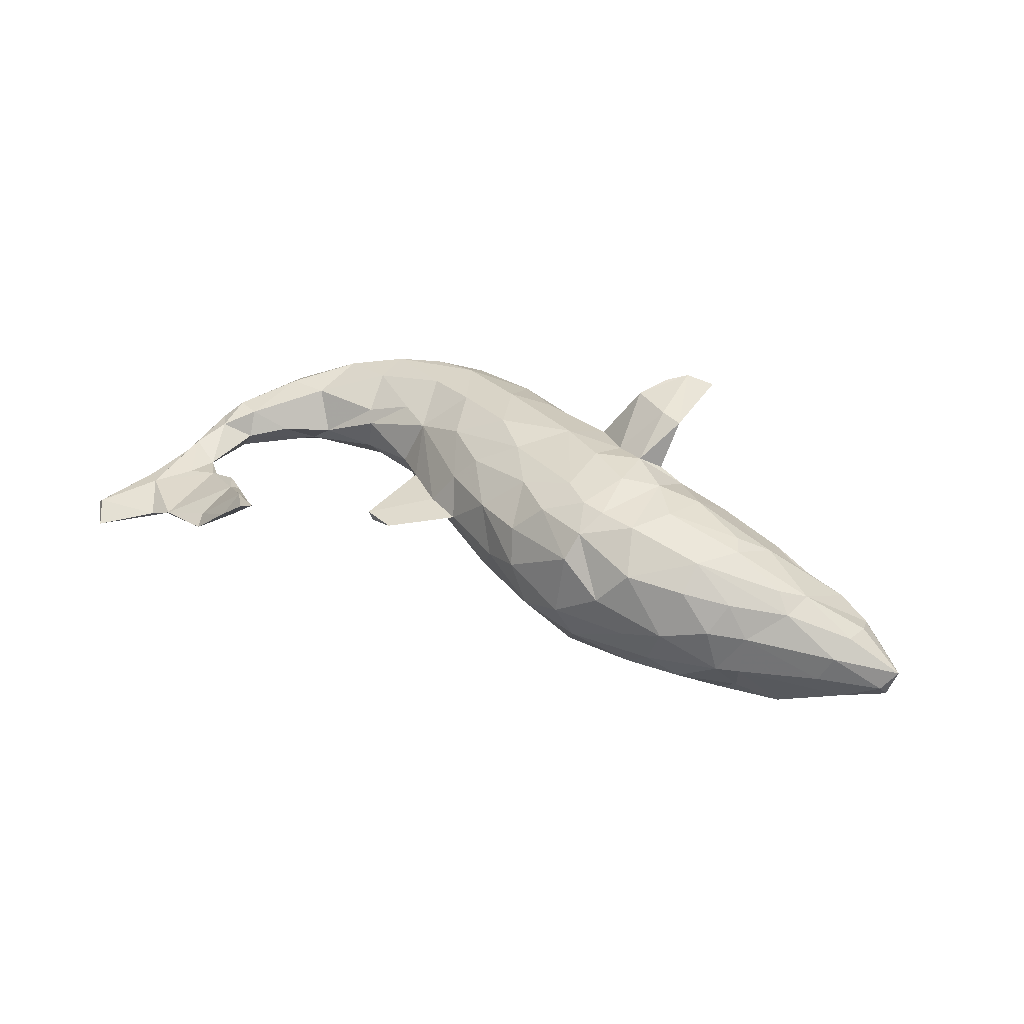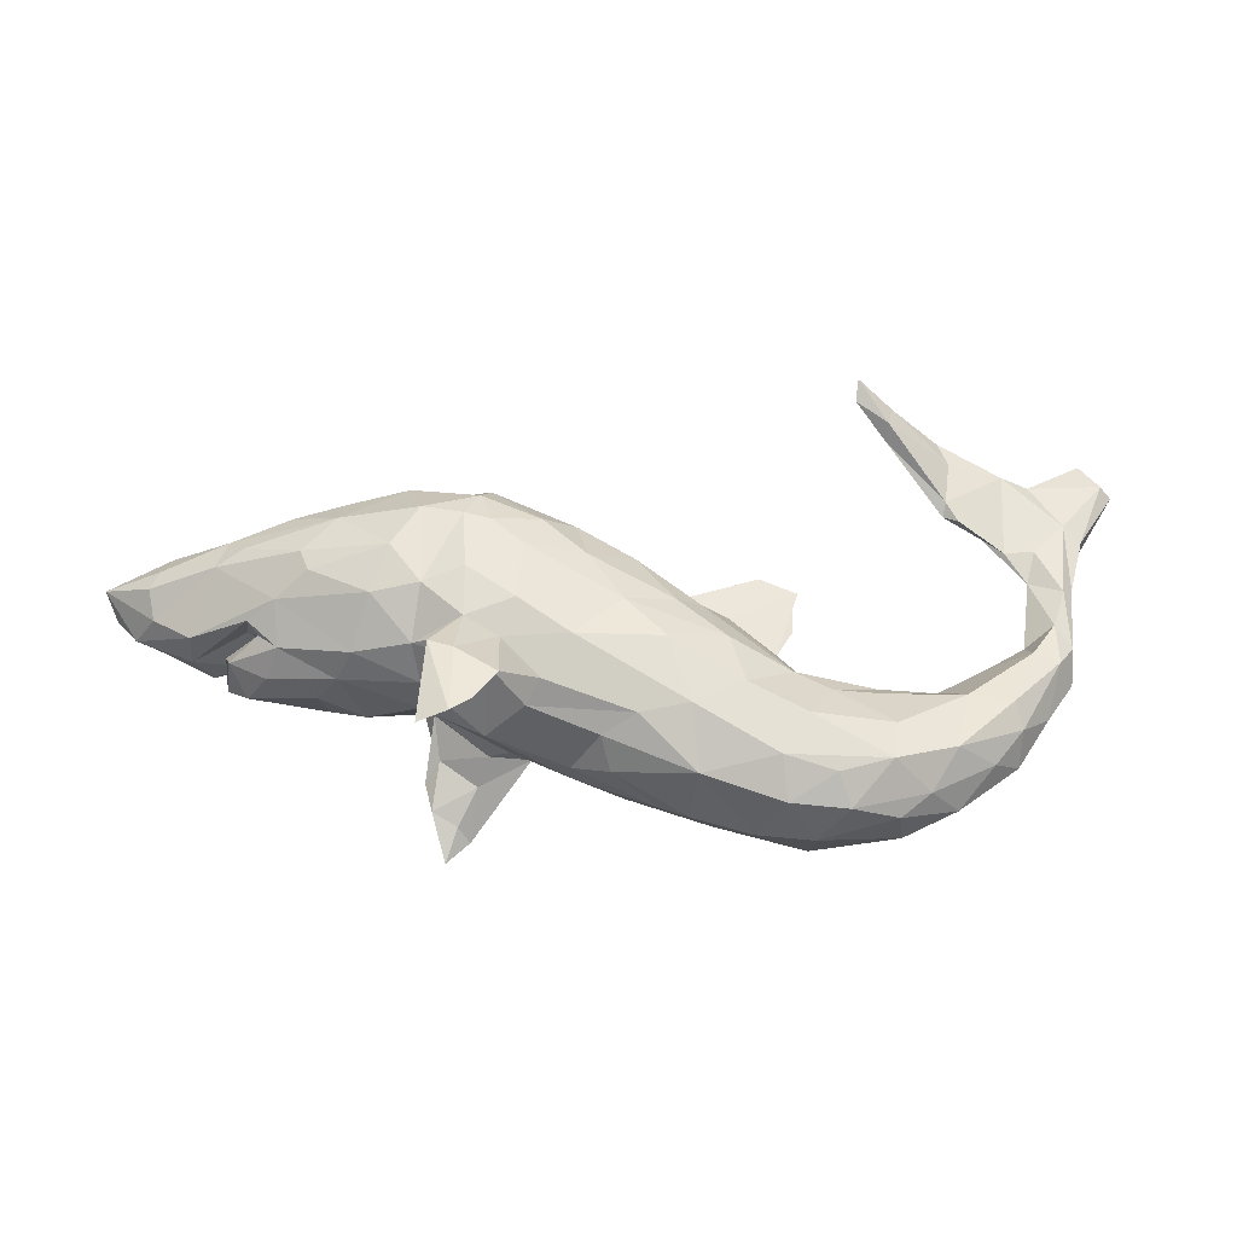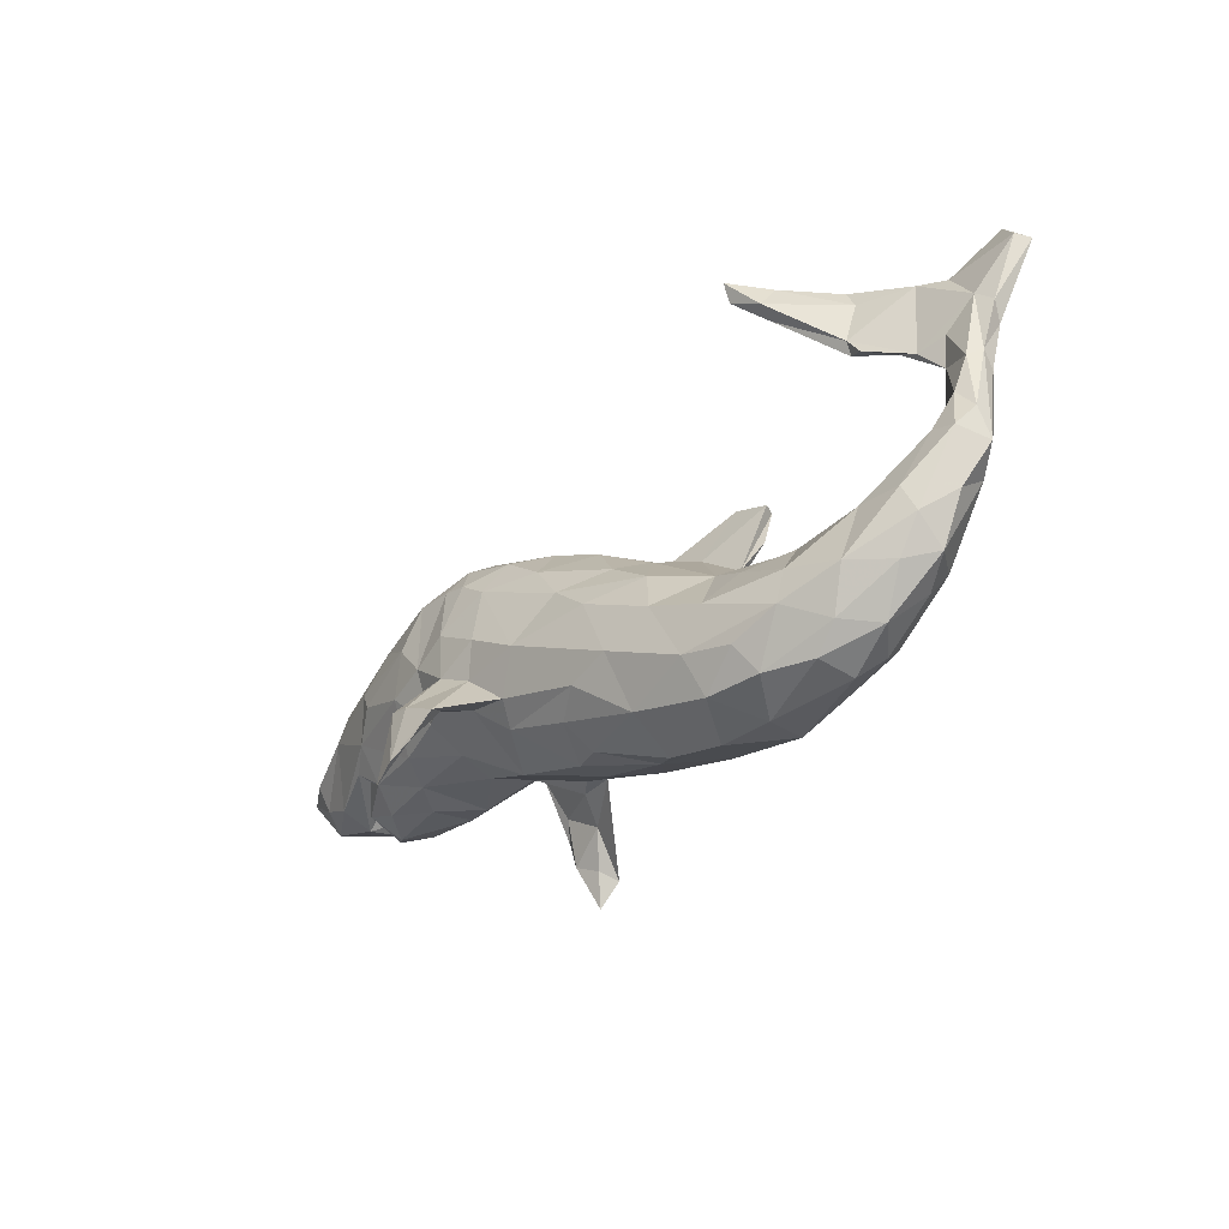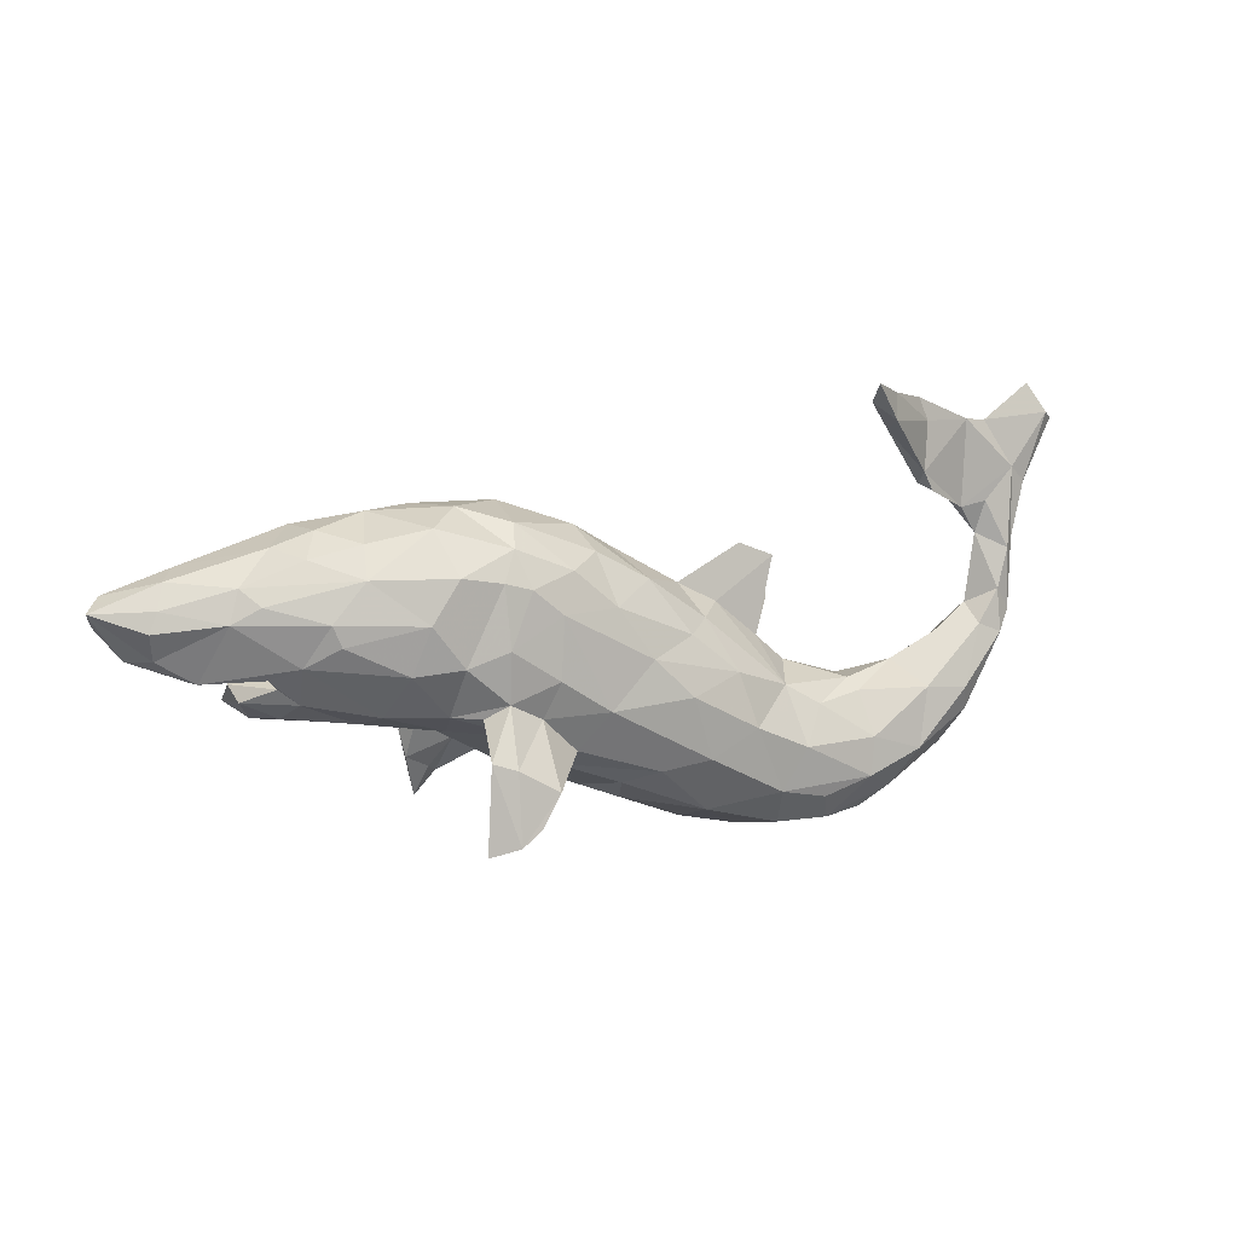
<metadata>
{"format":"obj","ext":"obj","renderer":"f3d","projection":"perspective","resolution":1024,"background":"white","views":[{"elev":37.5,"azim":-152.8,"up":"+Z"},{"elev":-28.8,"azim":-0.7,"up":"+Y"},{"elev":-40.2,"azim":46.3,"up":"+Y"},{"elev":12.2,"azim":-21.6,"up":"+Y"}]}
</metadata>
<code>
v 0.616 -0.06044 -0.0507
v 0.615 -0.1026 -0.001824
v 0.5688 -0.1731 -0.01246
v 0.6585 -0.03748 -0.02046
v 0.6589 0.008311 0.004558
v 0.5708 -0.1363 0.03566
v 0.5285 -0.1518 -0.07322
v 0.5292 -0.1868 0.02829
v 0.5602 -0.09827 0.05377
v 0.5575 -0.0771 -0.06673
v 0.6416 0.01407 -0.05189
v 0.6661 0.09421 -0.03429
v 0.6343 0.04299 0.01454
v 0.6355 -0.02279 0.02481
v 0.5158 -0.1937 -0.04535
v 0.4775 -0.2439 -0.0005944
v 0.6712 0.116 -0.01265
v 0.4336 -0.2463 -0.05201
v 0.598 -0.007461 0.02416
v 0.683 0.1766 -0.04217
v 0.6945 0.2017 -0.02109
v 0.4344 -0.2392 0.04989
v 0.4726 -0.1797 0.07429
v 0.5932 0.01893 -0.01519
v 0.6547 0.1038 0.005759
v 0.612 0.01519 -0.04353
v 0.753 0.2947 -0.04508
v 0.4936 -0.09067 0.05595
v 0.3993 -0.2744 -0.02543
v 0.4775 -0.123 -0.07549
v 0.6198 0.1775 -0.005767
v 0.6343 0.1239 -0.03916
v 0.6071 0.1272 -0.01411
v 0.5356 -0.01958 -0.003973
v 0.3206 -0.2724 0.06849
v 0.5038 -0.06871 -0.04331
v 0.391 -0.2716 0.03733
v 0.4233 -0.2098 -0.08829
v 0.6688 0.2263 -0.01315
v 0.6687 0.2599 -0.04222
v 0.3434 -0.2285 -0.09092
v 0.7088 0.3503 -0.04475
v 0.6238 0.2995 -0.02517
v 0.277 -0.2915 0.004264
v 0.7357 0.3058 -0.02879
v 0.3596 -0.1775 -0.09962
v 0.5738 0.1709 0.0003629
v 0.4612 -0.05763 -0.007287
v 0.3816 -0.1173 -0.07241
v 0.5874 0.1975 -0.03113
v 0.5424 0.1943 -0.0005276
v 0.3883 -0.1506 0.08798
v 0.3796 -0.2081 0.09606
v 0.2408 -0.223 -0.09817
v 0.3792 -0.0758 -0.0274
v 0.5046 0.2048 0.03422
v 0.3705 -0.07052 0.02965
v 0.3023 -0.2305 0.09936
v 0.3797 -0.08713 0.04858
v 0.2713 -0.2781 -0.0646
v 0.6052 0.2803 -0.0309
v 0.2657 -0.1479 0.1136
v 0.2197 -0.1587 -0.1183
v 0.5815 0.3052 -0.004625
v 0.1913 -0.2843 0.005873
v 0.2485 -0.1195 -0.09401
v 0.1379 -0.2384 -0.07106
v 0.4979 0.3097 0.02557
v 0.2341 -0.268 0.0777
v 0.2255 -0.2113 0.1135
v 0.4828 0.2164 0.02664
v 0.2808 -0.04297 -0.00896
v 0.3027 -0.0947 0.07531
v 0.4859 0.285 0.008818
v 0.4868 0.2349 0.03963
v 0.2621 -0.07465 -0.0675
v 0.4826 0.3454 0.02493
v 0.1316 -0.1946 -0.1009
v 0.1033 -0.2615 0.01336
v 0.3955 0.3088 0.09037
v 0.147 -0.05022 -0.1014
v 0.2329 -0.001102 -0.001699
v 0.2595 0.05067 -0.02593
v 0.2257 0.002563 -0.01508
v 0.1614 0.007752 -0.07351
v 0.2494 -0.06275 0.06755
v 0.1794 -0.1077 0.1267
v 0.2687 0.1137 -0.02402
v 0.3989 0.3249 0.1135
v 0.1133 -0.2316 0.09215
v 0.4094 0.3623 0.09166
v -0.02036 -0.176 0.0949
v 0.0145 -0.1992 -0.06489
v 0.2621 0.1121 -0.04141
v 0.3514 0.3544 0.125
v 0.06213 -0.2362 -0.01219
v 0.1643 0.05657 0.003796
v 0.09733 -0.1364 -0.1222
v 0.2124 0.1366 -0.02095
v 0.07113 -0.04797 0.1455
v 0.1576 -0.02751 0.1056
v 0.177 0.0892 -0.02054
v 0.3549 0.3831 0.1409
v 0.4011 0.3461 0.08361
v 0.1029 -0.1444 0.1354
v 0.1023 0.08975 0.005525
v -0.006727 -0.2107 0.0505
v 0.08554 0.03299 0.1023
v 0.1231 0.04652 0.06097
v -0.05588 -0.1875 -0.02588
v -0.06171 -0.1923 0.02382
v 0.08263 -0.0859 -0.1275
v 0.08306 0.01693 -0.09854
v 0.02941 -0.1568 0.1265
v -0.02066 -0.05777 -0.1372
v 0.1386 0.05361 -0.03019
v -0.003921 0.009917 -0.1317
v -0.1188 -0.1305 -0.0828
v -0.05975 -0.05297 0.1605
v 0.01117 0.01154 0.1429
v -0.02369 -0.138 -0.1026
v 0.02934 0.1133 0.07473
v -0.03957 0.0879 0.133
v -0.2634 -0.2213 0.2229
v -0.1026 -0.1105 0.1363
v -0.06815 0.1904 0.0302
v -0.04275 0.1153 -0.1044
v -0.2275 -0.1991 -0.1683
v -0.15 -0.1244 -0.0707
v -0.1657 -0.1267 0.1938
v -0.1869 -0.1863 0.2295
v -0.1984 -0.149 -0.1379
v -0.2097 -0.2135 -0.1931
v 0.02811 0.1117 -0.05824
v -0.1237 -0.1353 0.102
v -0.245 -0.2485 -0.1887
v -0.182 -0.144 0.02348
v -0.1563 -0.1424 0.2183
v -0.2191 -0.2092 0.2363
v -0.1526 -0.09657 -0.1057
v -0.217 -0.1057 0.2175
v -0.1295 0.08919 0.161
v -0.005438 0.1526 0.004843
v -0.2092 -0.1419 -0.1667
v -0.1769 -0.08563 0.1277
v -0.1591 -0.05555 0.1534
v -0.07188 0.02357 -0.1456
v -0.2551 -0.1207 -0.1586
v -0.1814 -0.1188 -0.09673
v -0.2655 -0.1791 -0.1578
v -0.2244 -0.1358 0.2088
v -0.2713 -0.08302 0.06664
v -0.1373 -0.001125 0.1692
v -0.2767 -0.1348 -0.1556
v -0.2331 -0.08393 0.1801
v -0.2143 -0.06382 -0.1288
v -0.2622 -0.05643 -0.08884
v -0.2821 -0.04932 0.1206
v -0.2552 -0.1096 -0.1307
v -0.2534 -0.09357 0.2131
v -0.2095 -0.0284 0.1644
v -0.05461 0.1598 0.08457
v -0.2814 -0.03293 -0.09935
v -0.241 -0.05045 0.1427
v -0.214 0.01604 -0.1382
v -0.1694 0.1593 -0.1221
v -0.1746 0.1277 0.1611
v -0.1046 0.1445 0.1332
v -0.2091 0.04742 0.1709
v -0.2701 0.02542 0.1614
v -0.2624 -0.06539 -0.06532
v -0.0971 0.1939 -0.04082
v -0.1921 0.1811 0.1365
v -0.18 0.1126 -0.1418
v -0.1958 0.2063 -0.06559
v -0.2755 -0.09276 0.007016
v -0.2145 0.139 0.1602
v -0.3682 -0.04872 0.09158
v -0.2385 0.09791 -0.1393
v -0.172 0.2265 -0.004653
v -0.3574 -0.0759 -0.05705
v -0.2873 -0.005547 -0.1194
v -0.2997 0.03423 -0.1373
v -0.1793 0.2104 0.09799
v -0.4118 -0.05972 -0.07359
v -0.2486 0.2297 0.04789
v -0.4792 0.03087 0.09954
v -0.2764 0.1177 -0.1352
v -0.3416 0.01745 0.1454
v -0.3911 -0.06662 0.04352
v -0.4227 -0.07197 -0.004538
v -0.3392 0.1538 -0.1251
v -0.2748 0.1498 0.1572
v -0.2969 0.2286 -0.007226
v -0.2915 0.1845 -0.1049
v -0.4756 -0.02752 0.06382
v -0.4515 0.03975 -0.1322
v -0.354 0.08626 -0.1472
v -0.3163 0.08797 0.159
v -0.4313 0.06175 0.1298
v -0.4224 0.1163 -0.14
v -0.3398 0.2111 -0.05756
v -0.4937 -0.05472 0.01966
v -0.3908 0.1927 -0.09214
v -0.2956 0.2103 0.1026
v -0.3883 0.1927 0.08888
v -0.5258 -0.06212 -0.02658
v -0.4937 0.01442 -0.06524
v -0.3652 0.2247 0.01128
v -0.4442 0.0936 0.1273
v -0.4931 0.01461 -0.006919
v -0.5044 -0.004244 0.05651
v -0.5074 0.04333 -0.03686
v -0.5124 -0.03784 -0.08019
v -0.3943 0.1497 0.1245
v -0.5451 0.01849 -0.08337
v -0.4997 0.009078 -0.1034
v -0.5161 0.09399 -0.1318
v -0.5303 -0.0009843 -0.08473
v -0.4647 0.1746 0.07869
v -0.5201 0.01213 0.06977
v -0.5586 -0.006831 -0.00884
v -0.4414 0.2064 0.03294
v -0.5495 -0.02814 0.01753
v -0.5589 -0.03895 -0.05147
v -0.5317 0.03854 -0.01341
v -0.4506 0.157 -0.1203
v -0.4613 0.2044 -0.03848
v -0.4884 0.1694 -0.09095
v -0.5224 0.04216 -0.1235
v -0.5552 0.1409 -0.1221
v -0.5876 0.004837 -0.09258
v -0.6384 0.08582 -0.1008
v -0.5293 0.1173 0.09241
v -0.5023 0.1856 0.02781
v -0.6064 0.005361 0.0299
v -0.4981 0.1929 -0.0382
v -0.5705 0.09364 0.0791
v -0.6097 -0.003426 -0.02723
v -0.6233 0.1559 -0.03321
v -0.6625 0.03896 0.01888
v -0.5549 0.1405 0.06738
v -0.6601 0.1274 -0.07813
v -0.6441 0.1453 0.009705
v -0.6736 0.04233 -0.07545
v -0.6696 0.08053 0.0378
v -0.6571 0.1108 0.03399
v -0.6946 0.03167 -0.03072
v -0.7436 0.1043 -0.01242
v -0.7282 0.1036 -0.06426
v -0.7216 0.1223 -0.04119
v -0.7302 0.07613 -0.05592
f 113 81 117
f 113 117 127
f 127 117 147
f 63 112 81
f 195 192 204
f 237 229 231
f 76 81 85
f 49 46 66
f 49 66 76
f 66 81 76
f 66 63 81
f 85 81 113
f 175 166 195
f 175 195 202
f 38 18 41
f 41 54 46
f 46 54 63
f 46 63 66
f 202 195 204
f 41 60 54
f 63 54 78
f 228 204 229
f 204 227 229
f 228 229 237
f 60 67 54
f 54 67 78
f 78 67 121
f 121 67 93
f 121 93 118
f 166 147 174
f 127 147 166
f 81 112 117
f 136 150 154
f 136 154 148
f 133 136 148
f 133 128 136
f 150 159 154
f 128 132 150
f 144 133 148
f 156 144 148
f 229 227 231
f 227 218 231
f 201 218 227
f 201 197 218
f 201 198 197
f 198 183 197
f 183 182 197
f 165 163 182
f 165 156 163
f 165 140 156
f 192 201 227
f 192 198 201
f 192 188 198
f 188 183 198
f 179 182 183
f 179 165 182
f 147 115 165
f 165 115 140
f 115 121 140
f 112 98 115
f 98 78 121
f 98 121 115
f 63 78 98
f 204 192 227
f 195 188 192
f 188 179 183
f 174 165 179
f 174 147 165
f 117 115 147
f 112 115 117
f 112 63 98
f 166 188 195
f 166 179 188
f 166 174 179
f 38 41 46
f 172 166 175
f 127 166 172
f 113 127 134
f 116 113 134
f 30 46 49
f 36 30 49
f 30 38 46
f 7 38 30
f 6 2 14
f 86 97 109
f 71 56 75
f 104 74 71
f 71 80 104
f 14 5 13
f 14 13 19
f 6 14 9
f 9 14 19
f 9 19 28
f 8 6 23
f 6 9 23
f 23 9 28
f 23 28 52
f 52 28 59
f 52 59 73
f 73 59 57
f 73 57 86
f 101 86 109
f 101 109 108
f 108 109 122
f 162 122 126
f 168 162 184
f 162 126 184
f 22 8 23
f 23 52 53
f 62 52 73
f 73 86 62
f 62 86 87
f 173 184 186
f 173 186 205
f 37 22 35
f 35 22 53
f 22 23 53
f 53 52 62
f 58 53 70
f 10 7 30
f 233 232 245
f 225 219 214
f 233 245 250
f 233 230 232
f 216 232 230
f 217 216 230
f 217 214 219
f 197 217 230
f 197 214 217
f 185 214 197
f 231 233 243
f 218 233 231
f 218 230 233
f 197 230 218
f 182 185 197
f 163 148 157
f 154 159 157
f 157 148 154
f 156 148 163
f 159 149 157
f 132 149 159
f 140 144 156
f 132 118 149
f 132 159 150
f 26 10 36
f 11 10 26
f 11 1 10
f 4 1 11
f 32 12 11
f 252 249 250
f 252 248 249
f 245 248 252
f 245 239 248
f 245 232 239
f 216 239 232
f 239 216 226
f 222 219 225
f 214 207 225
f 214 185 207
f 185 191 207
f 249 251 250
f 243 250 251
f 240 243 251
f 216 213 226
f 211 219 222
f 208 219 211
f 185 181 191
f 163 171 181
f 157 171 163
f 149 171 157
f 149 129 171
f 129 137 171
f 118 129 149
f 118 110 129
f 118 93 110
f 67 96 93
f 240 237 243
f 237 231 243
f 121 118 140
f 245 252 250
f 243 233 250
f 182 163 185
f 163 181 185
f 17 20 21
f 155 151 160
f 64 39 43
f 47 39 64
f 61 40 50
f 31 39 47
f 21 45 39
f 27 20 40
f 27 21 20
f 42 61 43
f 164 161 158
f 146 119 153
f 170 169 177
f 170 177 193
f 199 193 215
f 199 215 210
f 105 119 114
f 125 114 119
f 135 114 125
f 125 119 146
f 161 146 153
f 161 153 169
f 161 169 170
f 189 170 199
f 199 170 193
f 189 199 200
f 200 199 210
f 145 125 130
f 146 138 125
f 141 146 161
f 145 130 155
f 145 155 164
f 158 161 170
f 158 170 189
f 130 151 155
f 136 128 150
f 103 104 95
f 40 61 42
f 21 27 45
f 42 27 40
f 131 130 138
f 42 43 45
f 18 16 29
f 194 202 209
f 194 175 202
f 15 18 38
f 15 16 18
f 15 3 16
f 180 194 186
f 180 175 194
f 172 175 180
f 106 116 134
f 84 85 116
f 85 84 76
f 72 76 84
f 55 76 72
f 55 49 76
f 143 134 172
f 143 106 134
f 102 116 106
f 102 84 116
f 83 84 102
f 55 36 49
f 48 36 55
f 10 30 36
f 7 3 15
f 1 3 7
f 94 102 99
f 102 94 83
f 1 7 10
f 134 127 172
f 116 85 113
f 7 15 38
f 124 131 139
f 151 124 160
f 139 160 124
f 139 141 160
f 131 124 151
f 131 138 139
f 87 86 101
f 53 62 70
f 206 215 205
f 75 68 89
f 68 91 89
f 89 91 103
f 89 103 95
f 104 80 95
f 71 75 80
f 80 75 89
f 80 89 95
f 123 122 162
f 123 162 168
f 100 101 120
f 101 108 120
f 120 108 123
f 123 108 122
f 120 123 142
f 142 123 168
f 142 168 167
f 173 168 184
f 167 168 173
f 167 173 177
f 70 62 87
f 105 70 87
f 100 87 101
f 119 100 120
f 119 120 142
f 142 167 169
f 169 167 177
f 193 177 173
f 193 173 205
f 193 205 215
f 105 87 100
f 105 100 119
f 119 142 153
f 169 153 142
f 139 138 141
f 130 131 151
f 155 160 164
f 160 161 164
f 160 141 161
f 138 146 141
f 43 61 64
f 45 27 42
f 51 47 56
f 248 241 249
f 241 246 249
f 236 241 248
f 239 236 248
f 225 207 224
f 207 203 224
f 207 191 203
f 244 251 249
f 246 247 249
f 247 244 249
f 212 211 222
f 181 190 191
f 181 176 190
f 176 137 152
f 211 226 213
f 171 137 176
f 129 110 137
f 110 111 137
f 96 111 110
f 65 79 96
f 235 237 240
f 67 60 65
f 60 44 65
f 228 237 235
f 223 228 235
f 60 29 44
f 209 202 228
f 225 224 222
f 244 240 251
f 171 176 181
f 93 96 110
f 65 96 67
f 202 204 228
f 64 68 75
f 75 47 64
f 56 47 75
f 77 104 91
f 68 77 91
f 74 104 77
f 68 64 77
f 241 238 246
f 224 212 222
f 203 196 224
f 203 190 196
f 191 190 203
f 238 242 247
f 238 247 246
f 236 238 241
f 236 187 238
f 236 221 187
f 196 187 221
f 226 212 221
f 211 212 226
f 212 196 221
f 224 196 212
f 190 178 196
f 176 152 190
f 247 242 244
f 135 137 111
f 111 92 135
f 111 107 92
f 96 107 111
f 96 79 107
f 79 90 107
f 1 2 3
f 128 133 132
f 208 217 219
f 216 208 213
f 217 208 216
f 82 72 84
f 209 228 223
f 1 4 2
f 28 19 34
f 28 34 48
f 36 48 34
f 97 88 99
f 3 2 6
f 3 6 8
f 28 48 59
f 57 48 55
f 59 48 57
f 82 88 97
f 109 97 106
f 122 106 143
f 143 126 122
f 143 172 126
f 57 55 72
f 86 57 72
f 86 72 82
f 82 97 86
f 109 106 122
f 126 172 180
f 184 126 180
f 184 180 186
f 3 8 16
f 16 8 22
f 205 186 209
f 186 194 209
f 37 16 22
f 16 37 29
f 37 44 29
f 44 37 35
f 65 90 79
f 242 235 244
f 235 240 244
f 65 69 90
f 65 44 69
f 220 223 235
f 221 236 239
f 239 226 221
f 178 187 196
f 152 158 178
f 238 210 234
f 187 210 238
f 187 200 210
f 187 189 200
f 178 189 187
f 158 189 178
f 158 145 164
f 152 145 158
f 152 137 145
f 135 145 137
f 135 125 145
f 92 114 135
f 220 235 242
f 234 215 242
f 215 220 242
f 210 215 234
f 90 114 92
f 90 105 114
f 70 105 90
f 69 70 90
f 58 70 69
f 35 58 69
f 44 35 69
f 215 206 220
f 206 223 220
f 35 53 58
f 51 56 71
f 152 178 190
f 238 234 242
f 107 90 92
f 206 205 209
f 206 209 223
f 24 36 34
f 34 19 24
f 2 4 14
f 140 118 144
f 26 36 24
f 19 13 24
f 4 5 14
f 26 24 33
f 24 13 33
f 13 25 33
f 13 5 25
f 5 17 25
f 17 4 12
f 5 4 17
f 33 47 51
f 50 33 51
f 33 31 47
f 50 32 33
f 25 31 33
f 32 26 33
f 74 51 71
f 61 50 74
f 50 51 74
f 4 11 12
f 11 26 32
f 88 94 99
f 40 20 32
f 20 17 12
f 17 21 39
f 25 17 39
f 20 12 32
f 25 39 31
f 32 50 40
f 60 41 29
f 39 45 43
f 91 104 103
f 64 61 77
f 61 74 77
f 18 29 41
f 82 83 94
f 83 82 84
f 118 133 144
f 118 132 133
f 208 211 213
f 94 88 82
f 97 99 106
f 99 102 106
f 125 138 130

</code>
